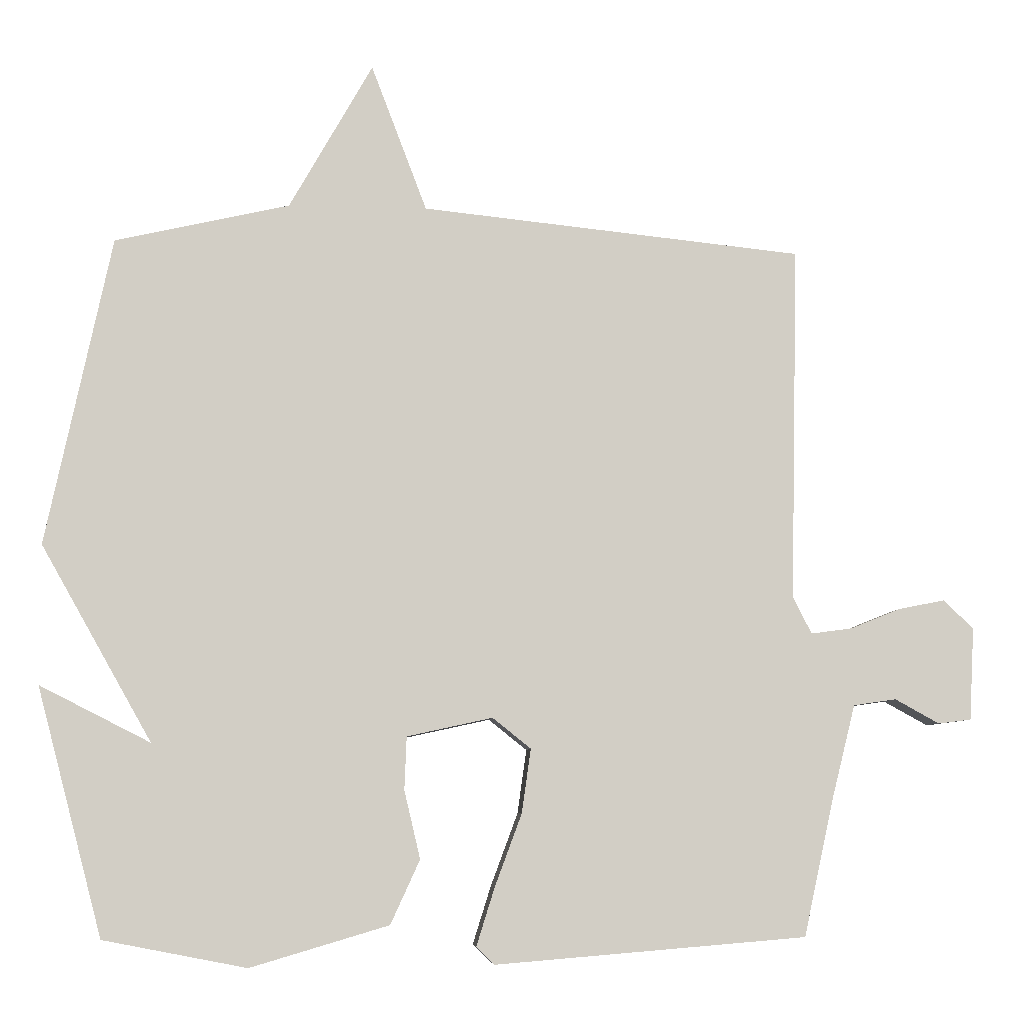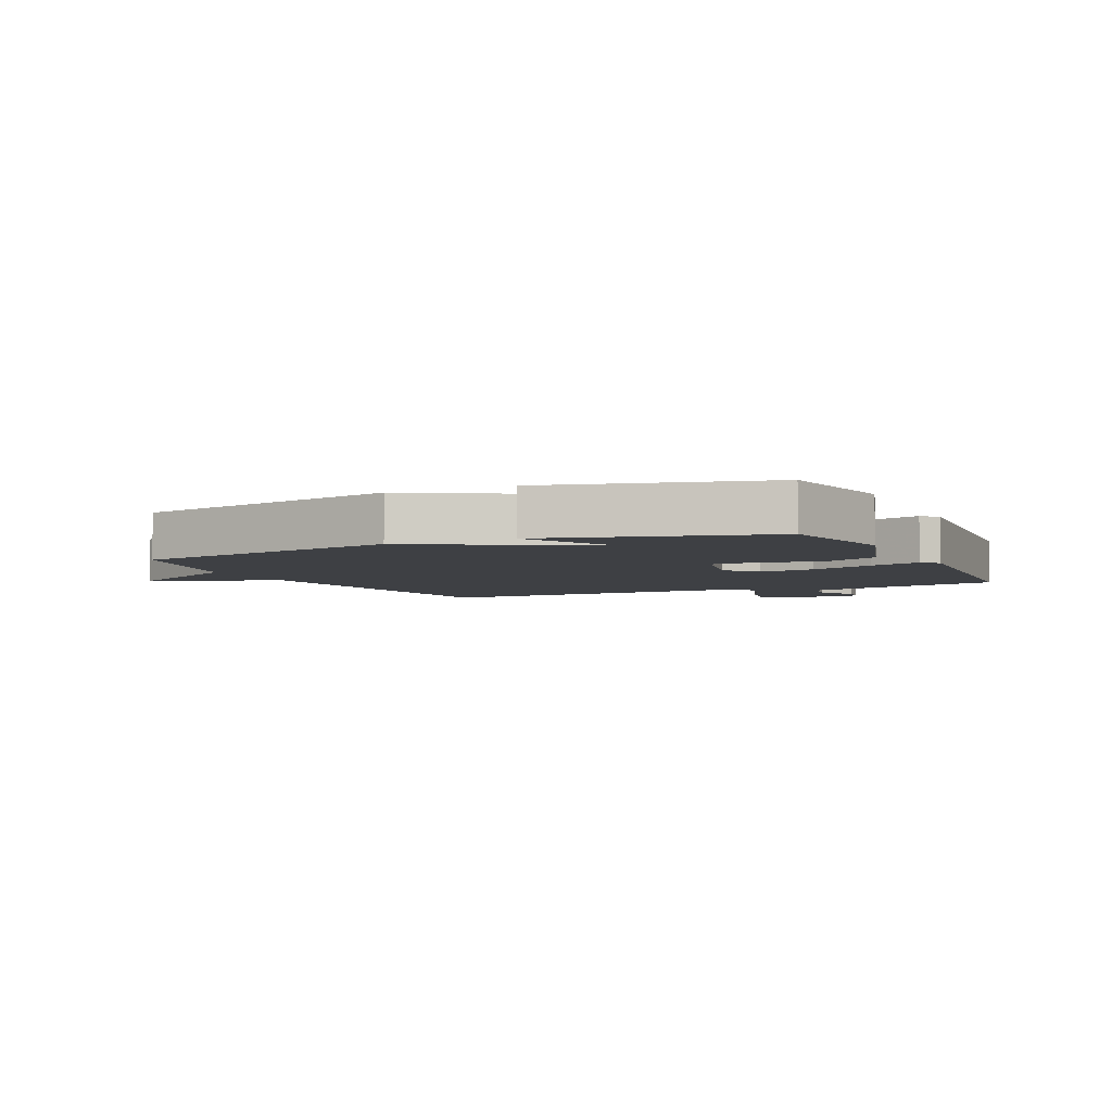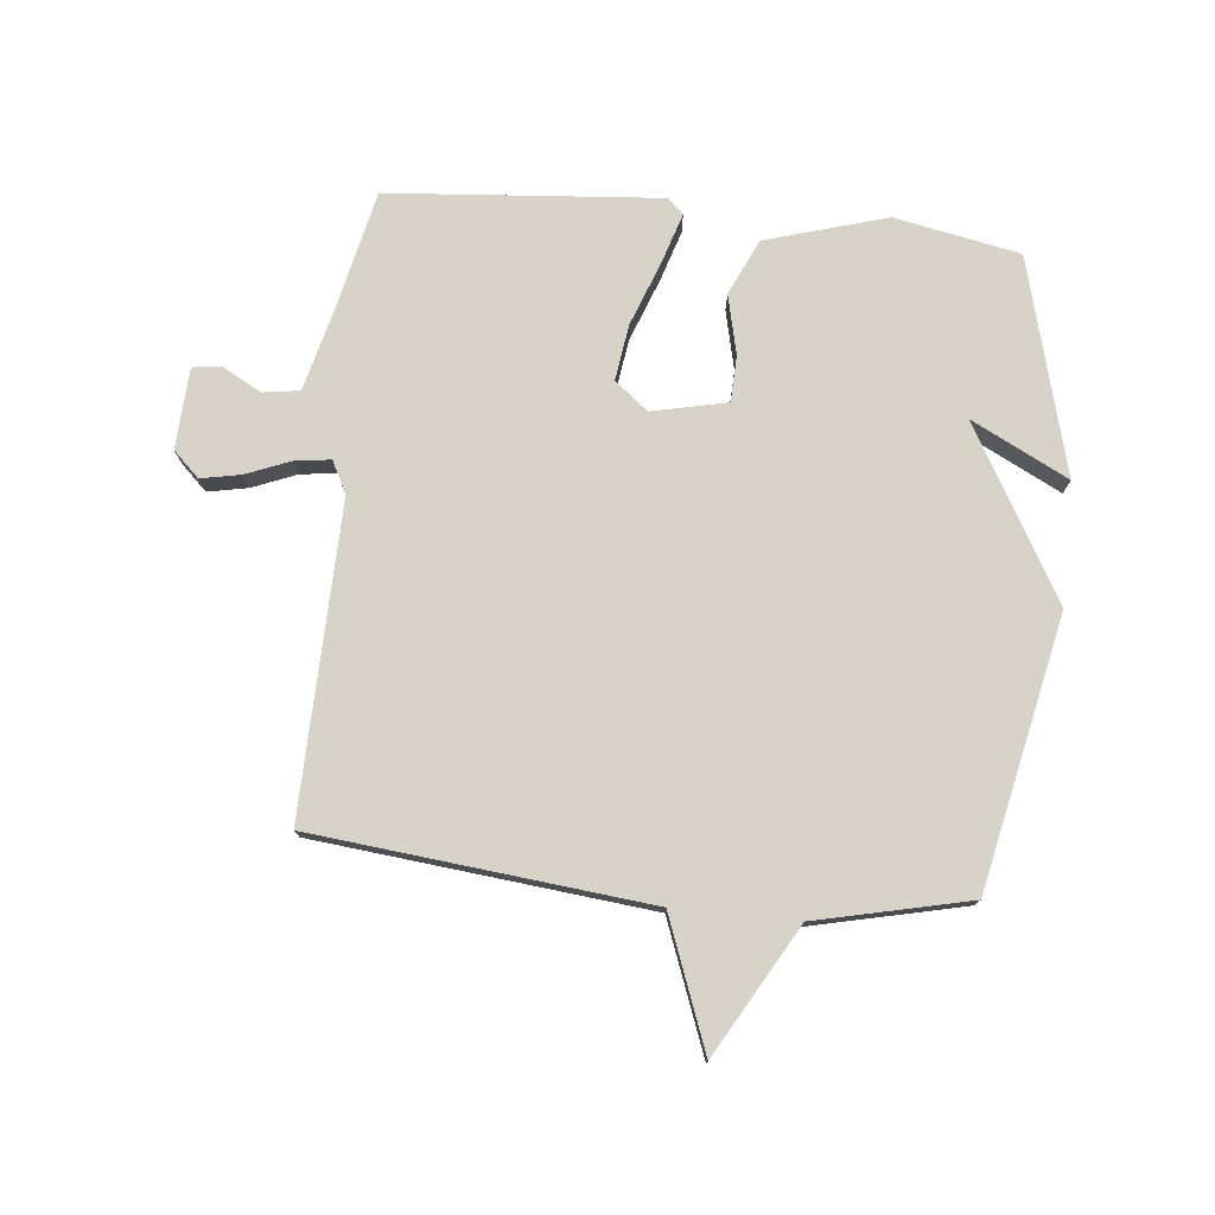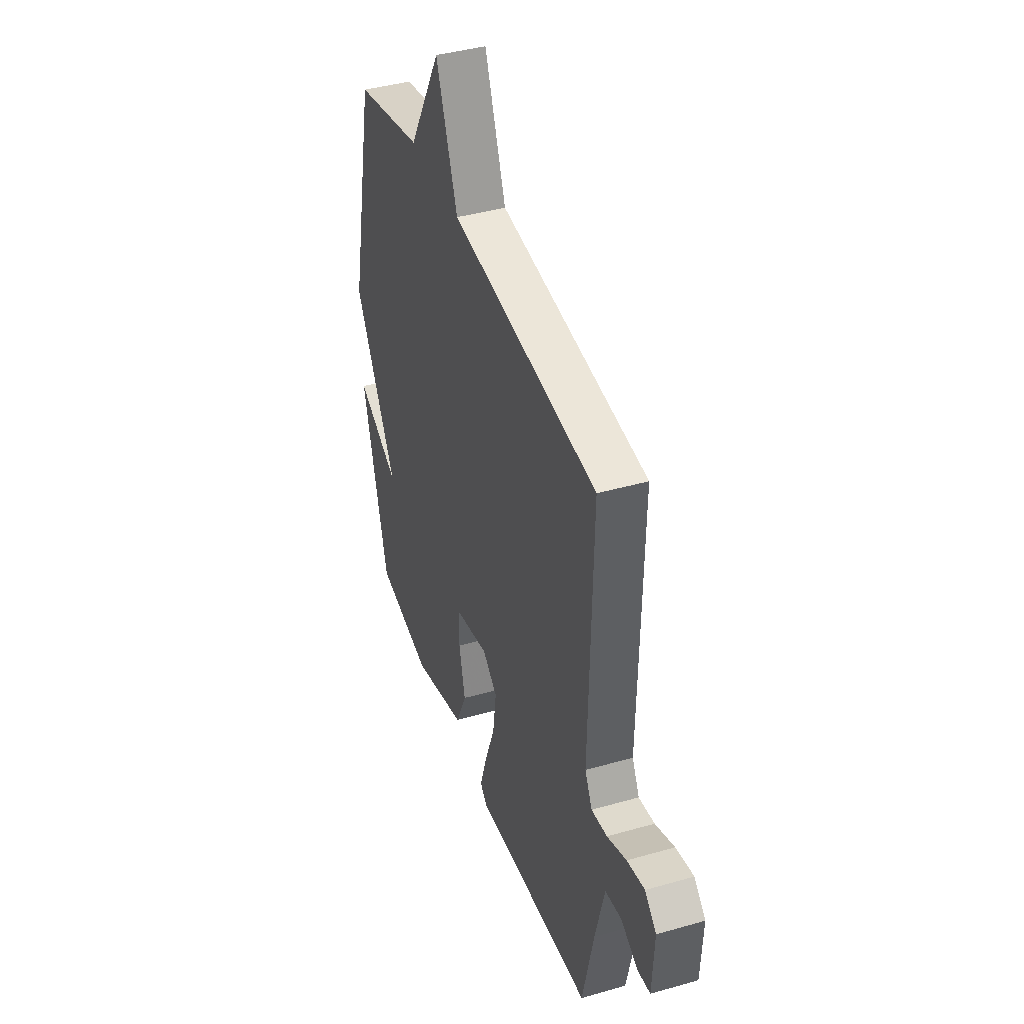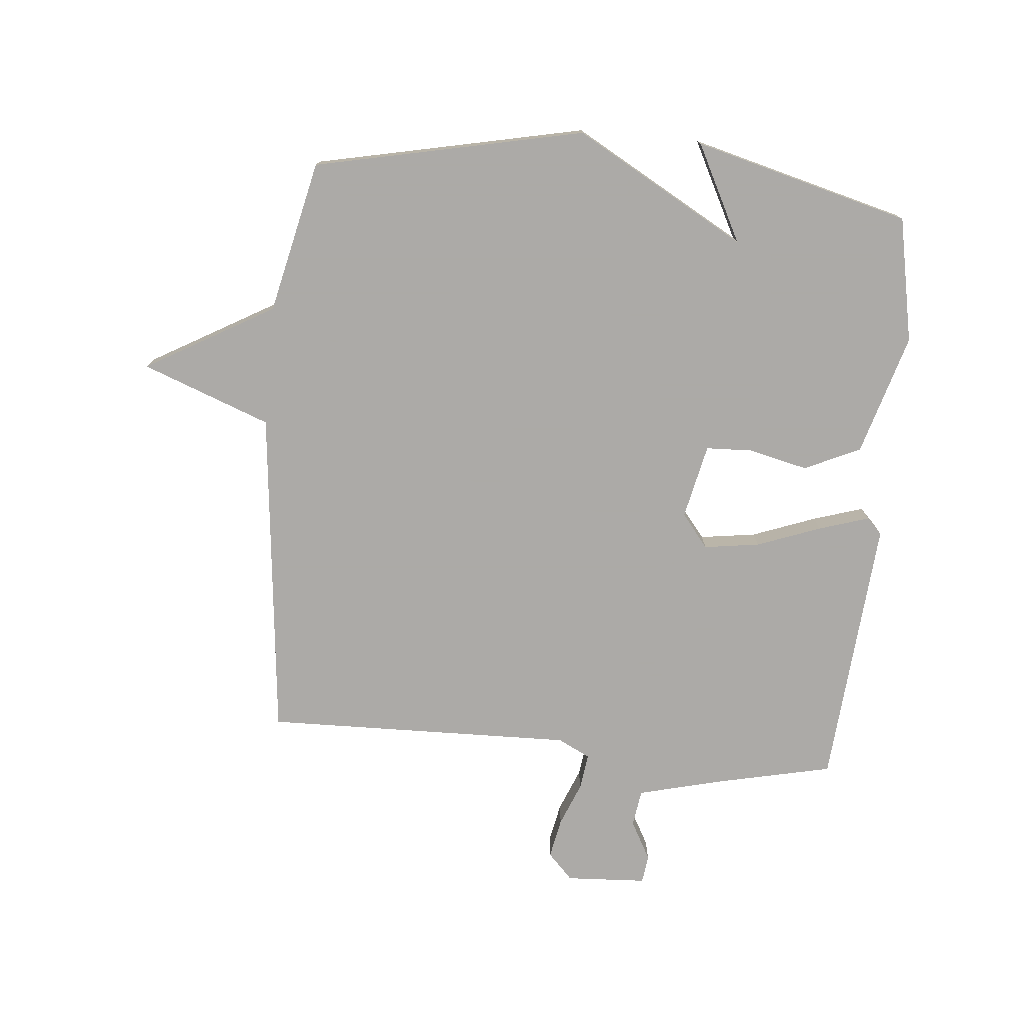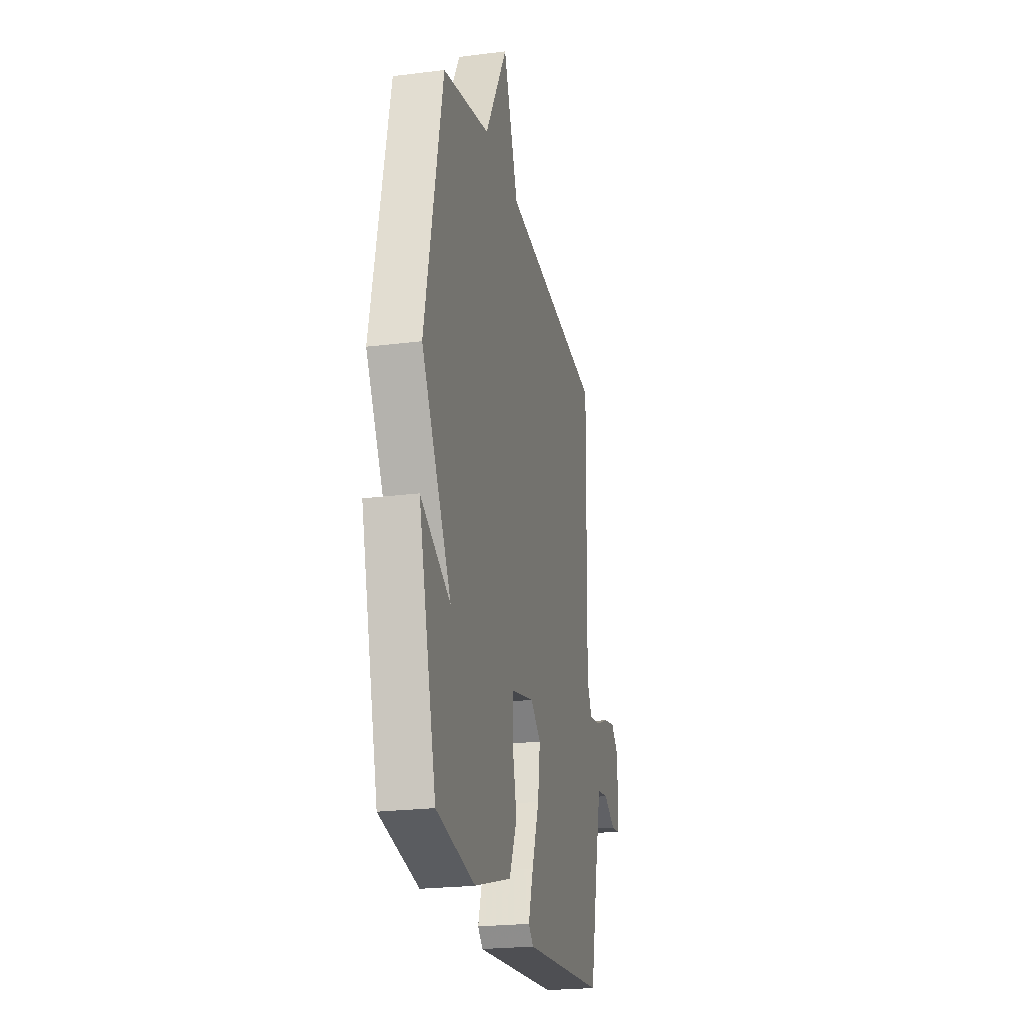
<metadata>
{"format":"obj","ext":"obj","renderer":"f3d","projection":"perspective","resolution":1024,"background":"white","views":[{"elev":-7.1,"azim":175.0,"up":"+Z"},{"elev":-4.6,"azim":115.0,"up":"+Y"},{"elev":76.2,"azim":5.8,"up":"+Y"},{"elev":41.1,"azim":-109.2,"up":"+Z"},{"elev":-76.0,"azim":84.8,"up":"+Y"},{"elev":-22.9,"azim":102.2,"up":"+Z"}]}
</metadata>
<code>
v -0.5 0.07 0.5
v 0.049 0.07 0.557
v 0.129 0.07 0.768
v 0.249 0.07 0.557
v 0.5 0.07 0.5
v 0.594 0.07 0.056
v 0.435 0.07 -0.225
v 0.594 0.07 -0.144
v 0.5 0.07 -0.5
v 0.294 0.07 -0.54
v 0.095 0.07 -0.481
v 0.053 0.07 -0.389
v 0.076 0.07 -0.291
v 0.073 0.07 -0.215
v -0.05 0.07 -0.188
v -0.105 0.07 -0.232
v -0.092 0.07 -0.324
v -0.053 0.07 -0.429
v -0.027 0.07 -0.512
v -0.053 0.07 -0.537
v -0.5 0.07 -0.5
v -0.542 0.07 -0.308
v -0.577 0.07 -0.168
v -0.638 0.07 -0.159
v -0.702 0.07 -0.194
v -0.749 0.07 -0.188
v -0.756 0.07 -0.055
v -0.713 0.07 -0.014
v -0.647 0.07 -0.027
v -0.575 0.07 -0.056
v -0.516 0.07 -0.064
v -0.489 0.07 -0.011
v -0.5 0 0.5
v 0.049 0 0.557
v 0.129 0 0.768
v 0.249 0 0.557
v 0.5 0 0.5
v 0.594 0 0.056
v 0.435 0 -0.225
v 0.594 0 -0.144
v 0.5 0 -0.5
v 0.294 0 -0.54
v 0.095 0 -0.481
v 0.053 0 -0.389
v 0.076 0 -0.291
v 0.073 0 -0.215
v -0.05 0 -0.188
v -0.105 0 -0.232
v -0.092 0 -0.324
v -0.053 0 -0.429
v -0.027 0 -0.512
v -0.053 0 -0.537
v -0.5 0 -0.5
v -0.542 0 -0.308
v -0.577 0 -0.168
v -0.638 0 -0.159
v -0.702 0 -0.194
v -0.749 0 -0.188
v -0.756 0 -0.055
v -0.713 0 -0.014
v -0.647 0 -0.027
v -0.575 0 -0.056
v -0.516 0 -0.064
v -0.489 0 -0.011
f 28 29 30
f 27 28 30
f 26 27 30
f 25 26 30
f 24 25 30
f 23 24 30 31
f 22 23 31
f 22 31 32
f 21 22 32
f 20 21 32
f 19 20 32
f 18 19 32
f 17 18 32
f 11 12 13
f 10 11 13
f 9 10 13
f 9 13 14
f 7 8 9
f 7 9 14
f 7 14 15
f 6 7 15
f 5 6 15
f 4 5 15
f 4 15 16
f 3 4 16
f 2 3 16
f 16 17 32 1
f 1 2 16
f 62 61 60
f 62 60 59
f 62 59 58
f 62 58 57
f 62 57 56
f 63 62 56 55
f 63 55 54
f 64 63 54
f 64 54 53
f 64 53 52
f 64 52 51
f 64 51 50
f 64 50 49
f 45 44 43
f 45 43 42
f 45 42 41
f 46 45 41
f 41 40 39
f 46 41 39
f 47 46 39
f 47 39 38
f 47 38 37
f 47 37 36
f 48 47 36
f 48 36 35
f 48 35 34
f 33 64 49 48
f 48 34 33
f 1 33 34 2
f 2 34 35 3
f 3 35 36 4
f 4 36 37 5
f 5 37 38 6
f 6 38 39 7
f 7 39 40 8
f 8 40 41 9
f 9 41 42 10
f 10 42 43 11
f 11 43 44 12
f 12 44 45 13
f 13 45 46 14
f 14 46 47 15
f 15 47 48 16
f 16 48 49 17
f 17 49 50 18
f 18 50 51 19
f 19 51 52 20
f 20 52 53 21
f 21 53 54 22
f 22 54 55 23
f 23 55 56 24
f 24 56 57 25
f 25 57 58 26
f 26 58 59 27
f 27 59 60 28
f 28 60 61 29
f 29 61 62 30
f 30 62 63 31
f 31 63 64 32
f 32 64 33 1

</code>
